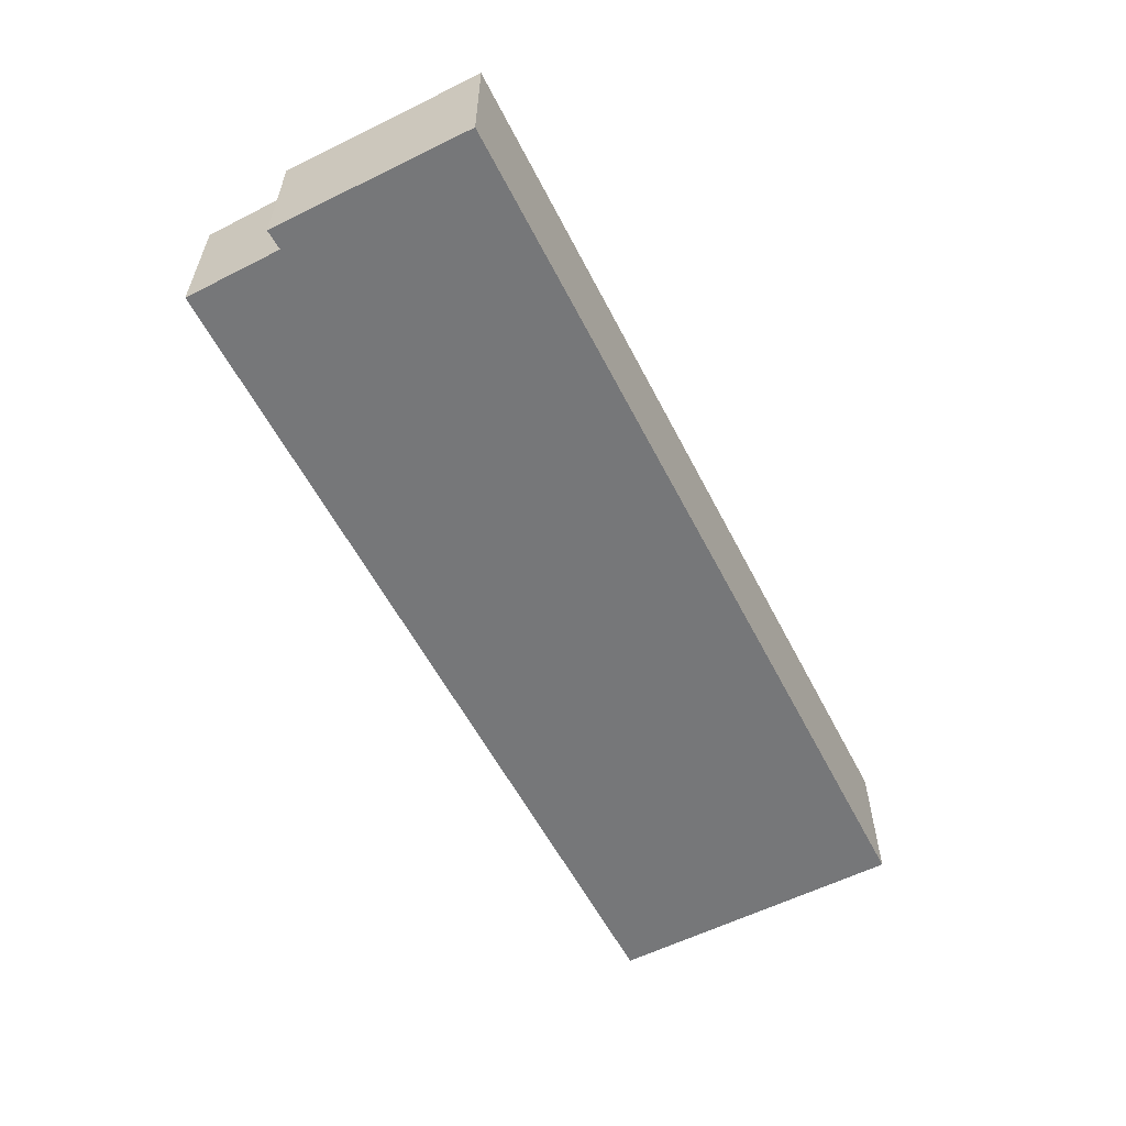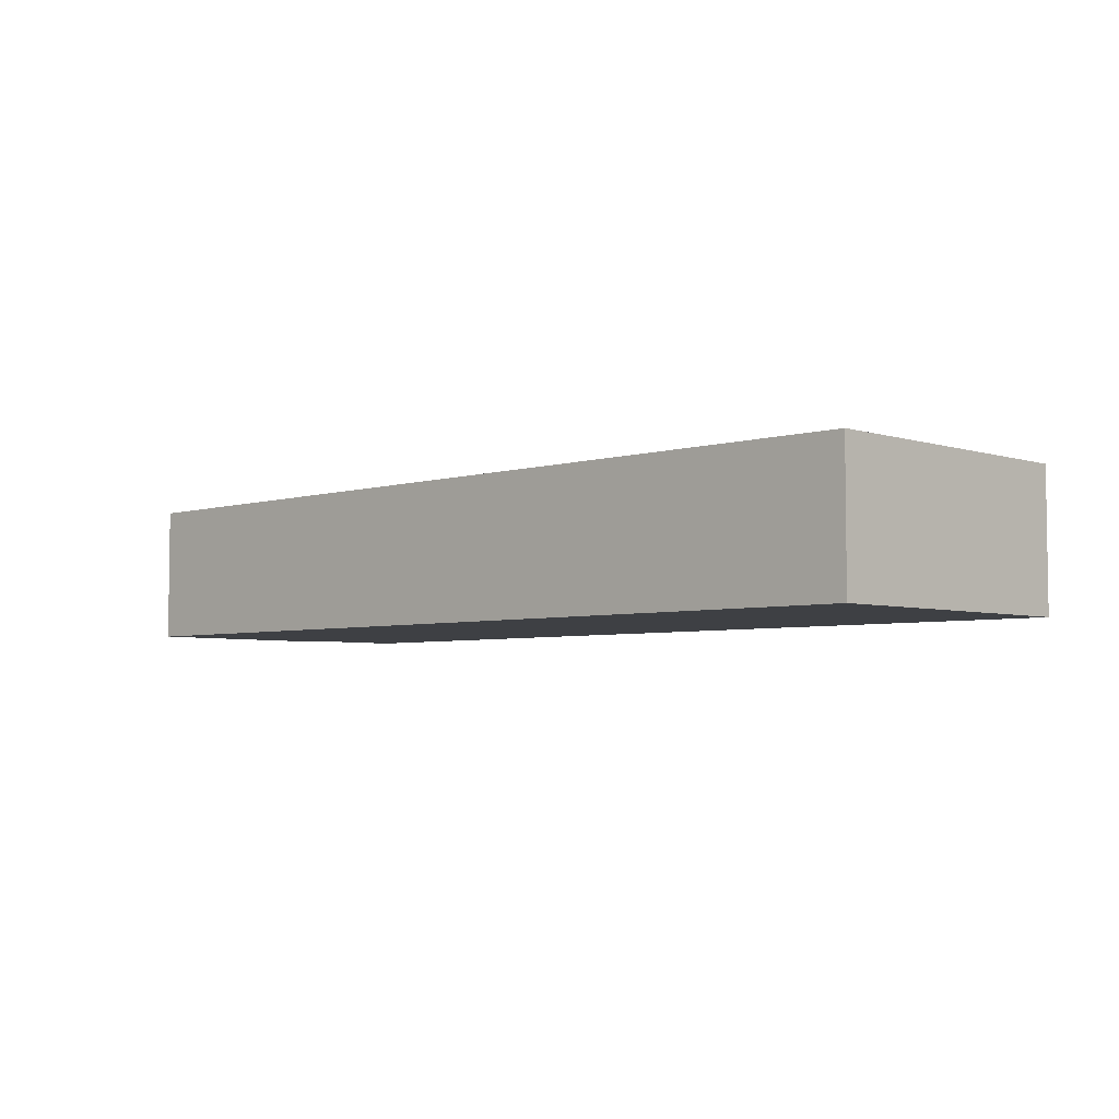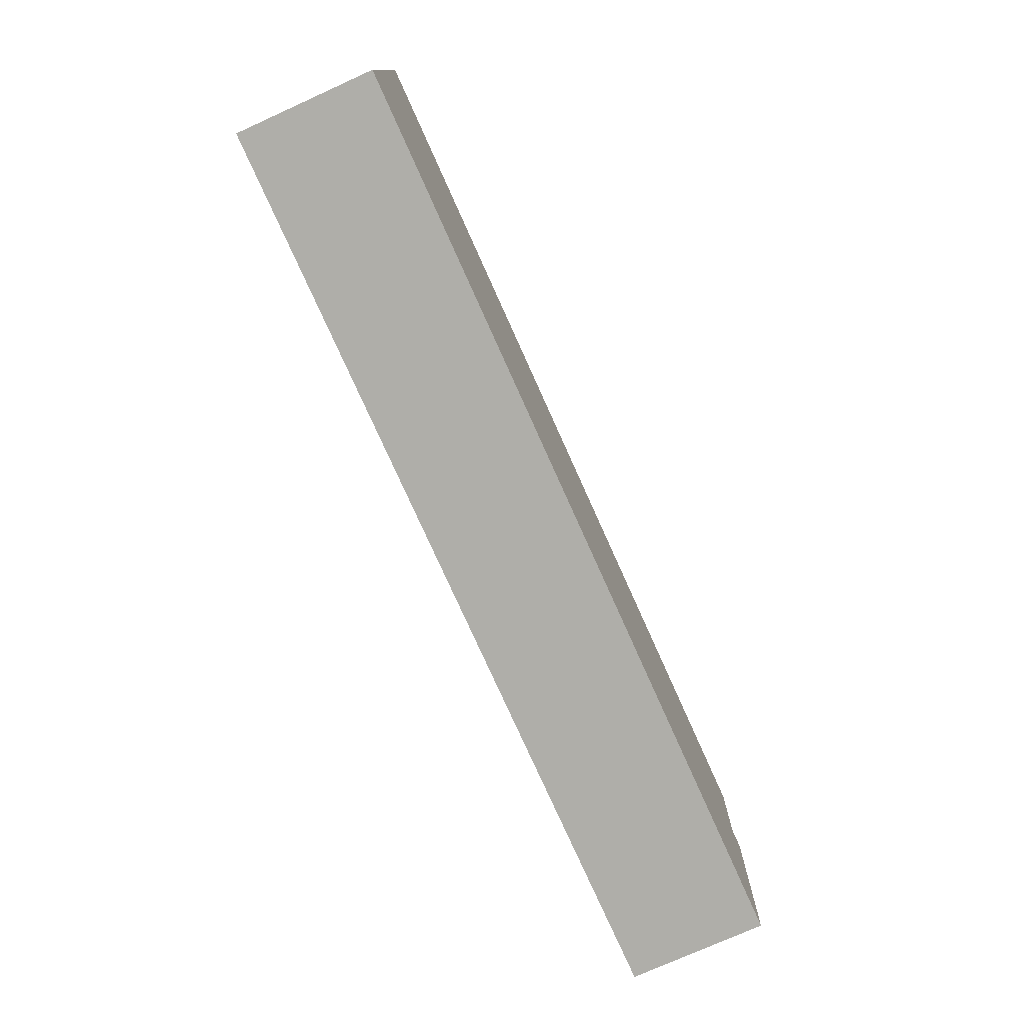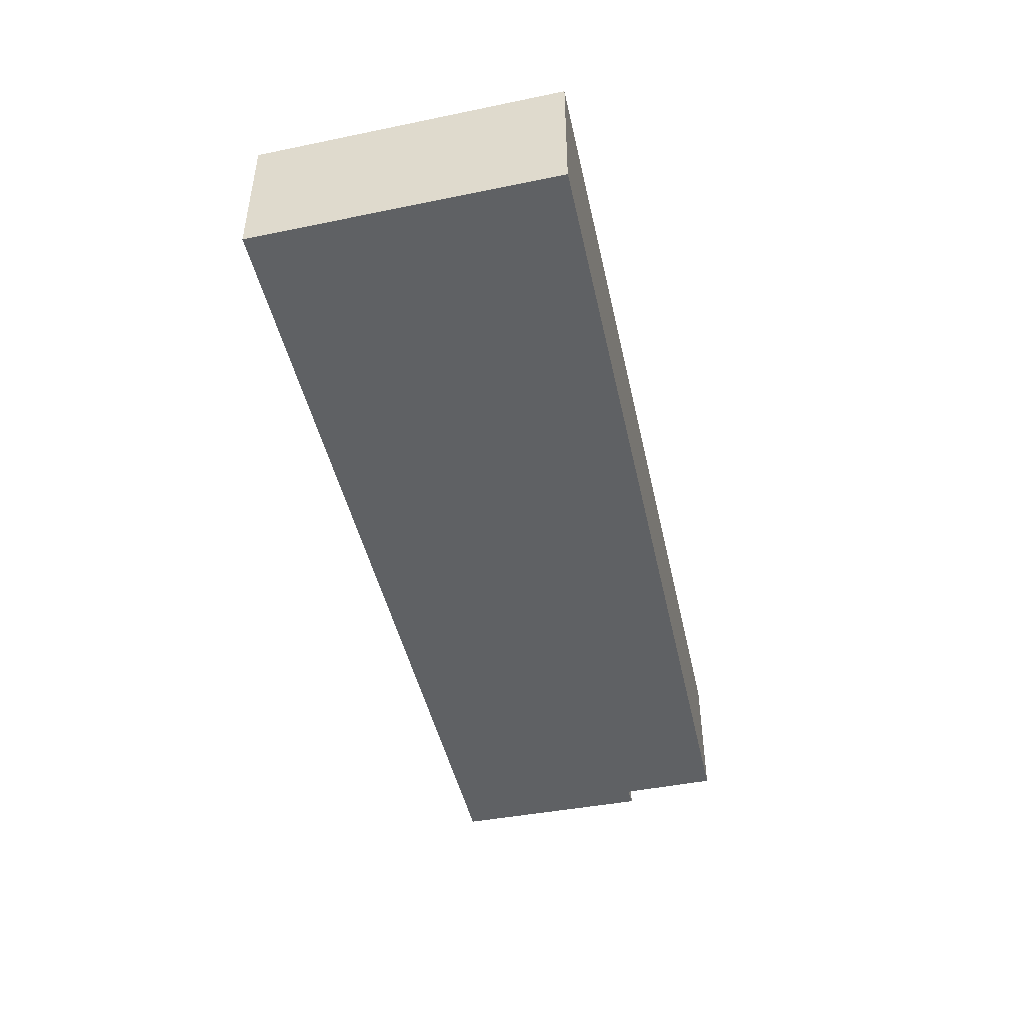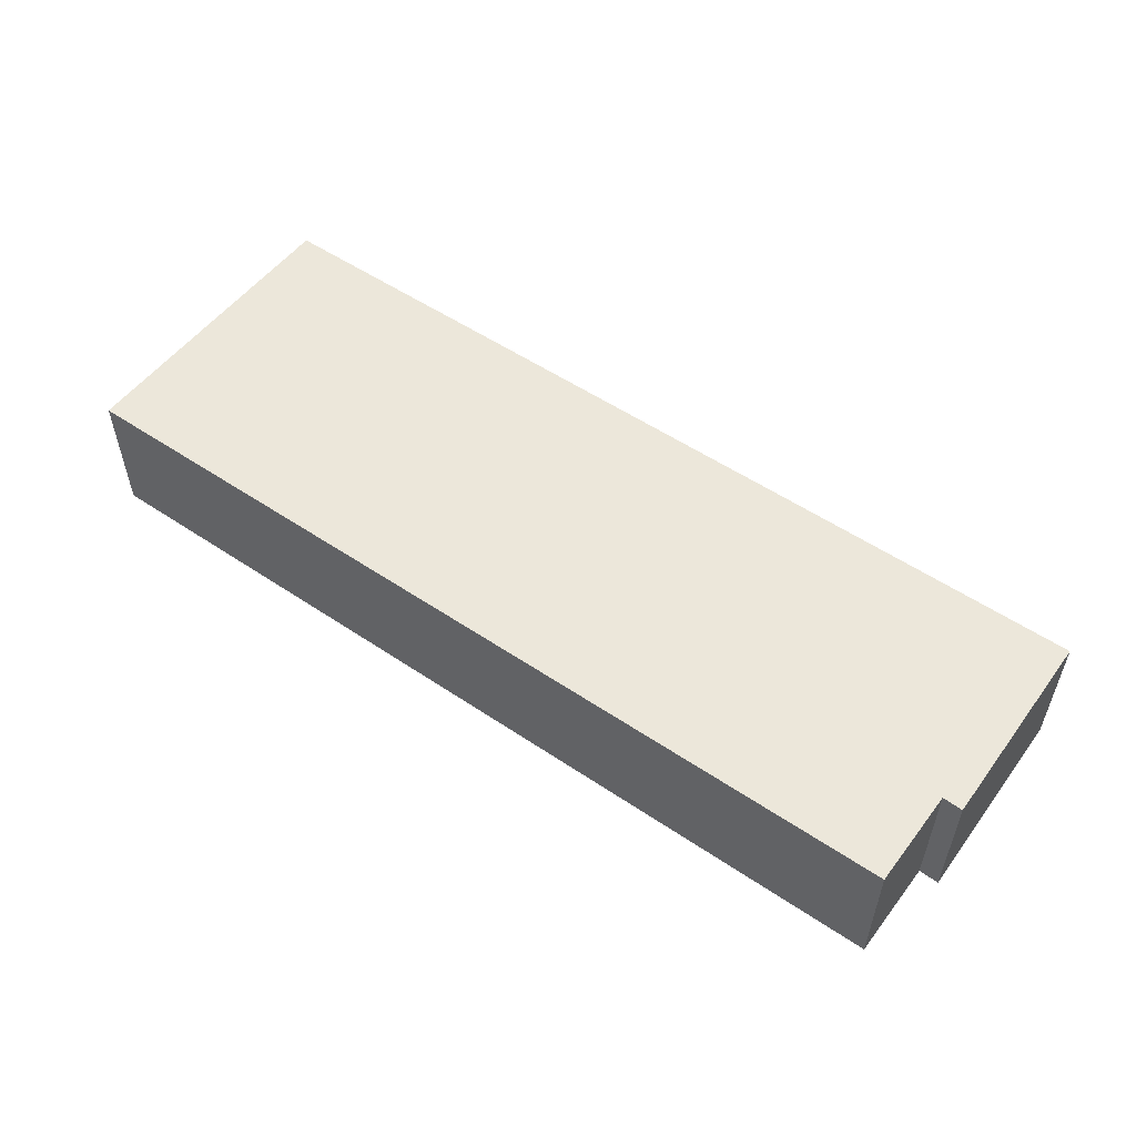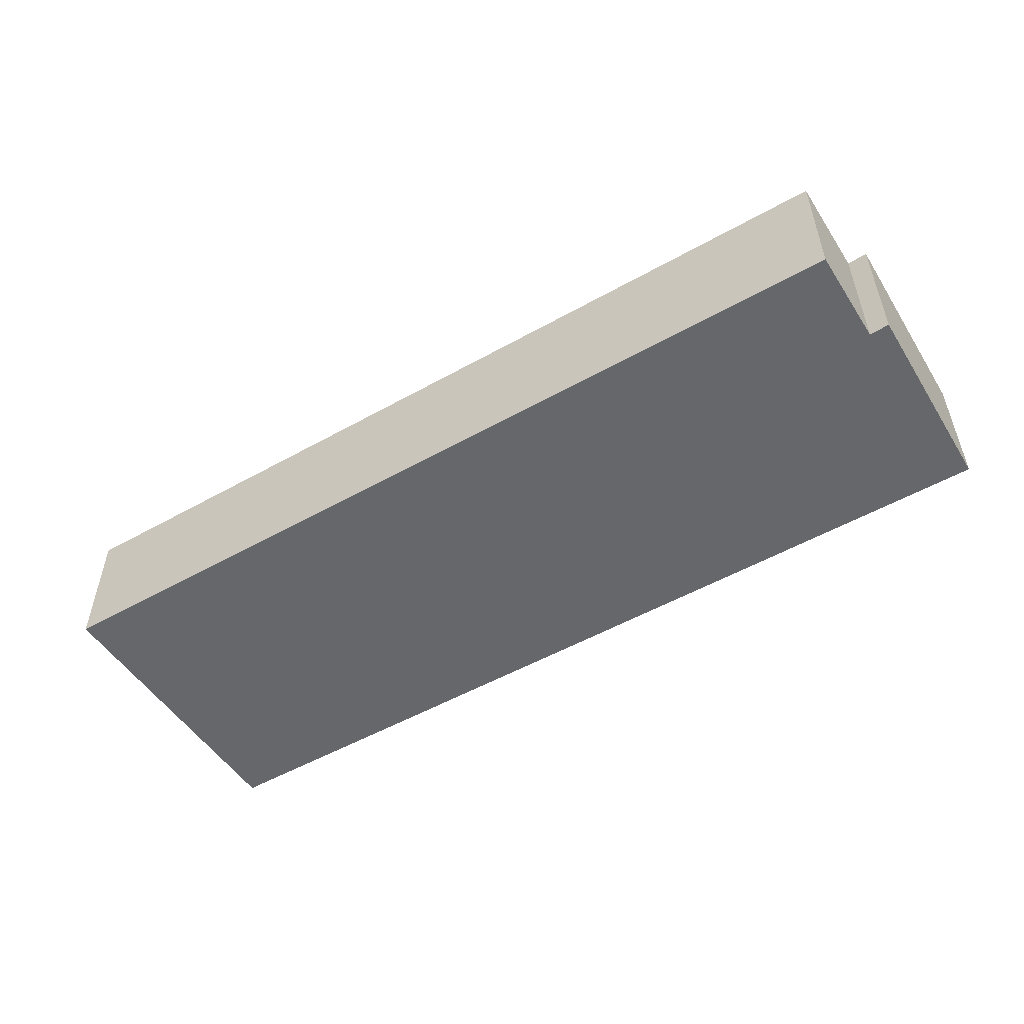
<metadata>
{"format":"obj","ext":"obj","renderer":"f3d","projection":"perspective","resolution":1024,"background":"white","views":[{"elev":-57.1,"azim":119.0,"up":"+Y"},{"elev":-4.7,"azim":-134.1,"up":"+Y"},{"elev":-75.7,"azim":-65.7,"up":"+Z"},{"elev":-45.6,"azim":-75.6,"up":"+Y"},{"elev":54.0,"azim":37.7,"up":"+Y"},{"elev":-52.1,"azim":33.4,"up":"+Y"}]}
</metadata>
<code>
v  0 2.852 1.746e-16
v  19.04 2.852 3.505
v  18.89 2.852 -0.697
v  18.63 2.852 3.502
v  18.67 2.852 5.512
v  18.67 2.852 5.536
v  16.89 2.852 5.602
v  15.03 2.852 5.671
v  0.113 2.852 6.224
v  18.67 -3.39e-16 5.536
v  18.67 -3.375e-16 5.512
v  18.63 -2.144e-16 3.502
v  19.04 -2.146e-16 3.505
v  18.89 4.268e-17 -0.697
v  0.113 -3.811e-16 6.224
v  15.03 -3.472e-16 5.671
v  16.89 -3.43e-16 5.602
v  0 0 0
g defaultobject
f 1 2 3
f 2 1 4
f 4 1 5
f 5 1 6
f 6 1 7
f 7 1 8
f 8 1 9
f 10 5 6
f 5 10 11
f 11 4 5
f 4 11 12
f 13 3 2
f 3 13 14
f 12 2 4
f 2 12 13
f 15 8 9
f 8 15 16
f 8 16 7
f 7 16 17
f 7 17 6
f 6 17 10
f 14 1 3
f 1 14 18
f 18 9 1
f 9 18 15
f 13 18 14
f 18 13 12
f 18 12 11
f 18 11 10
f 18 10 17
f 18 17 16
f 18 16 15

</code>
